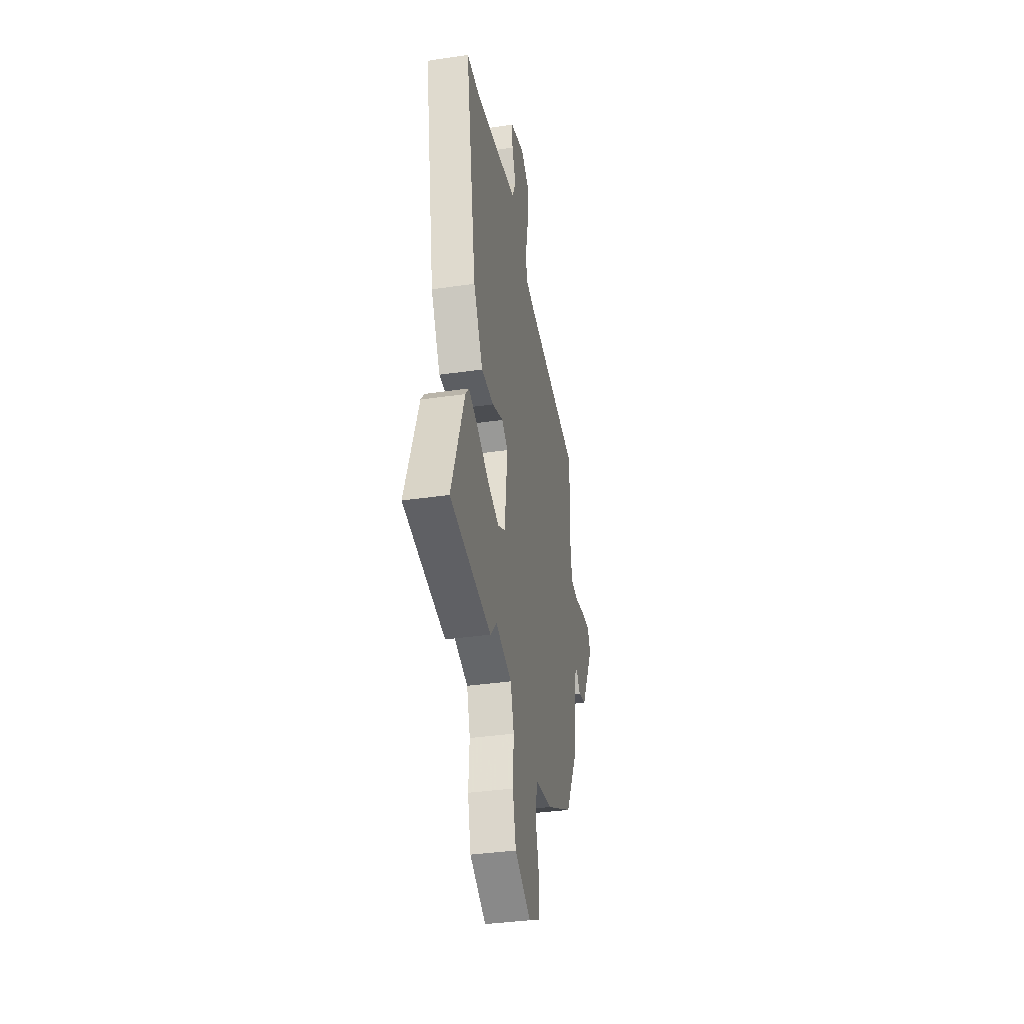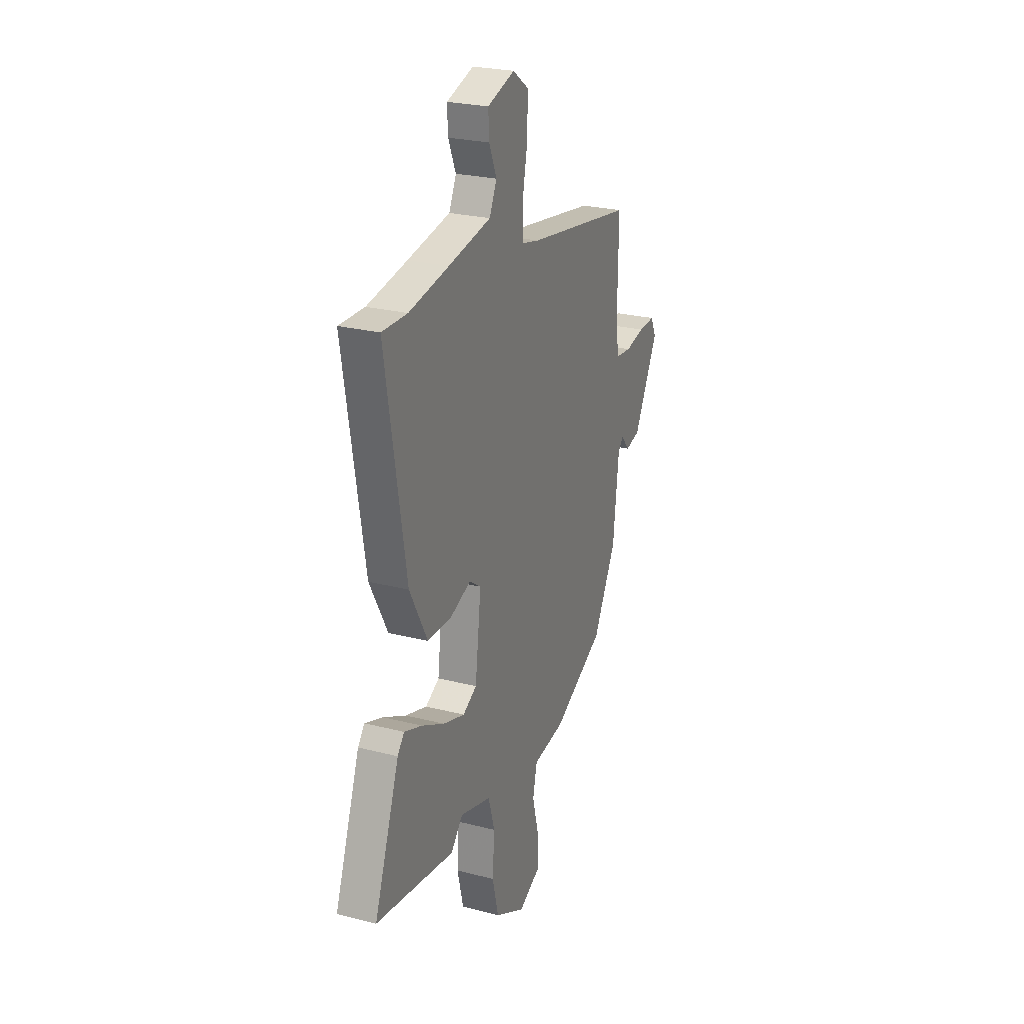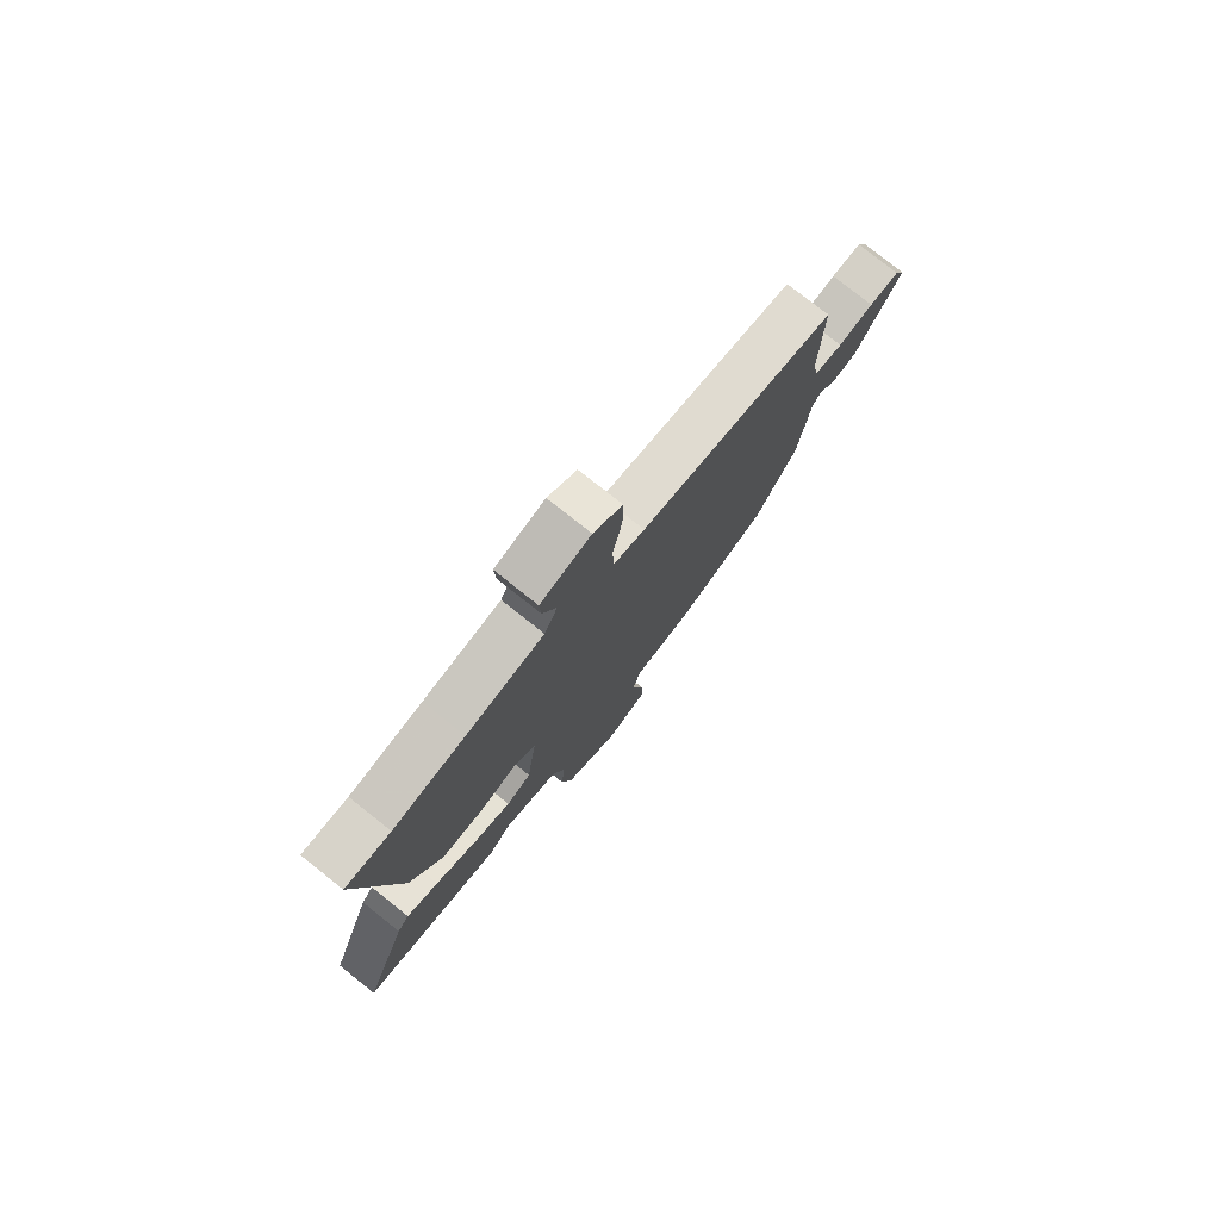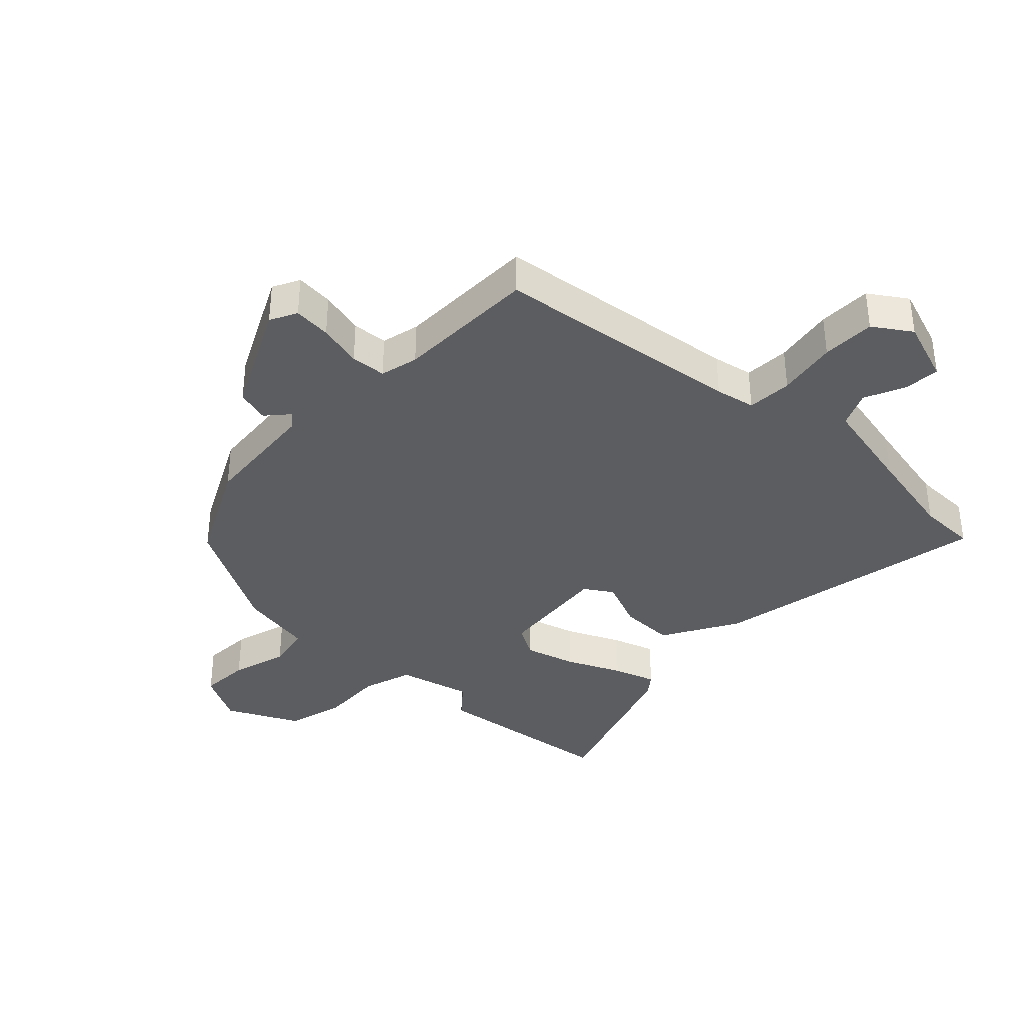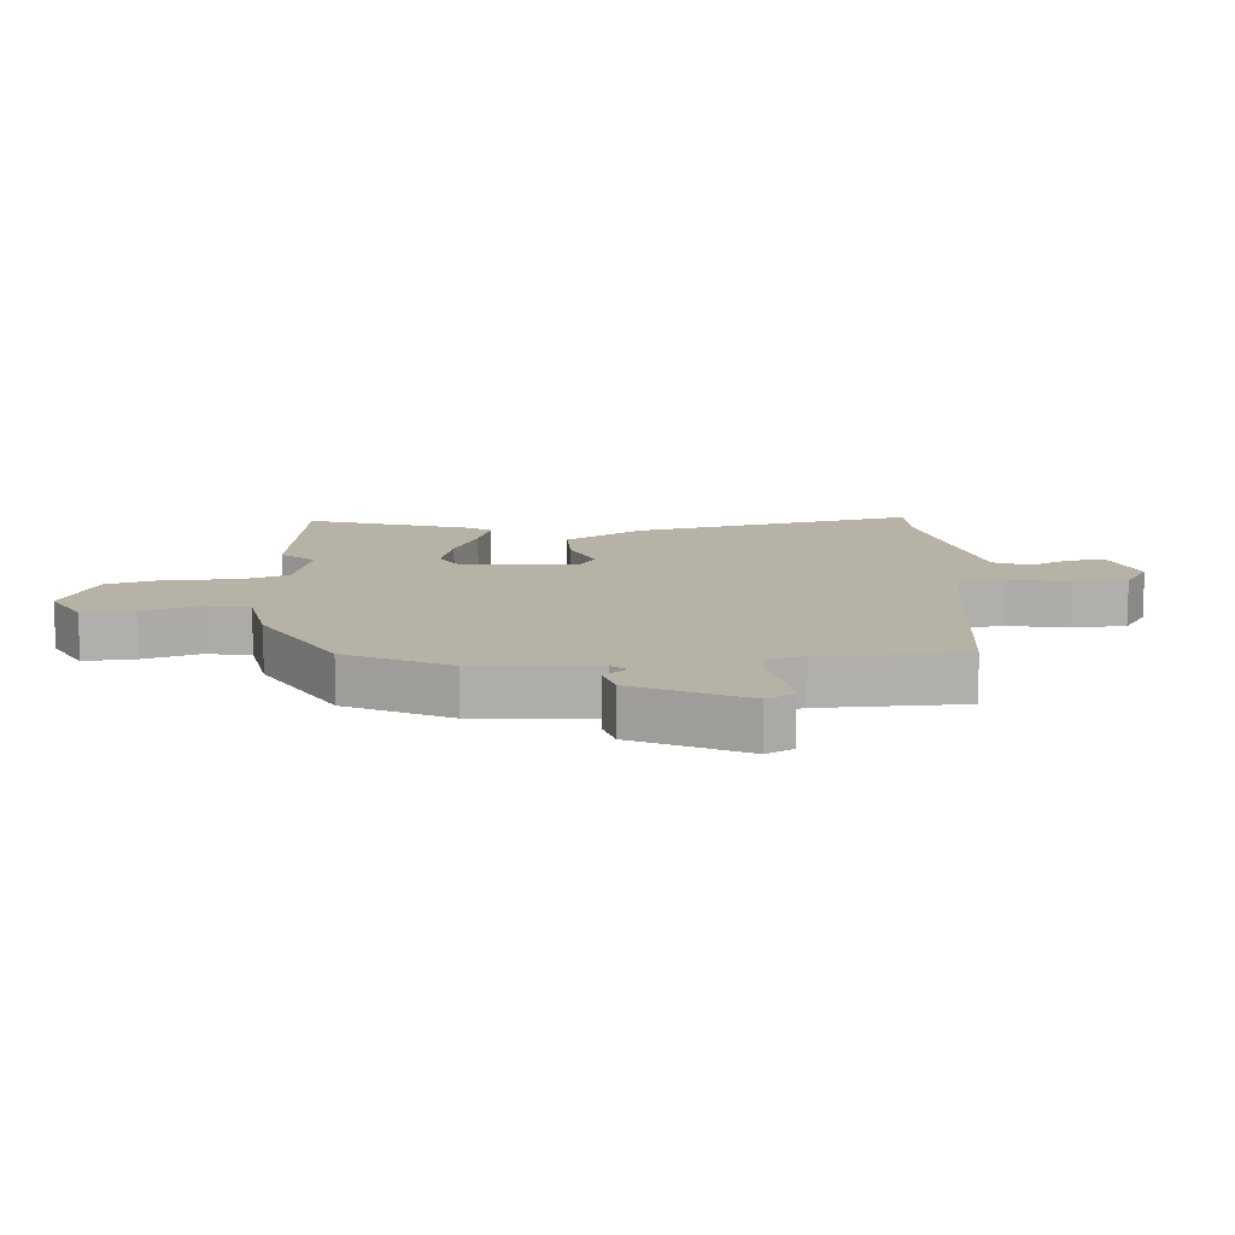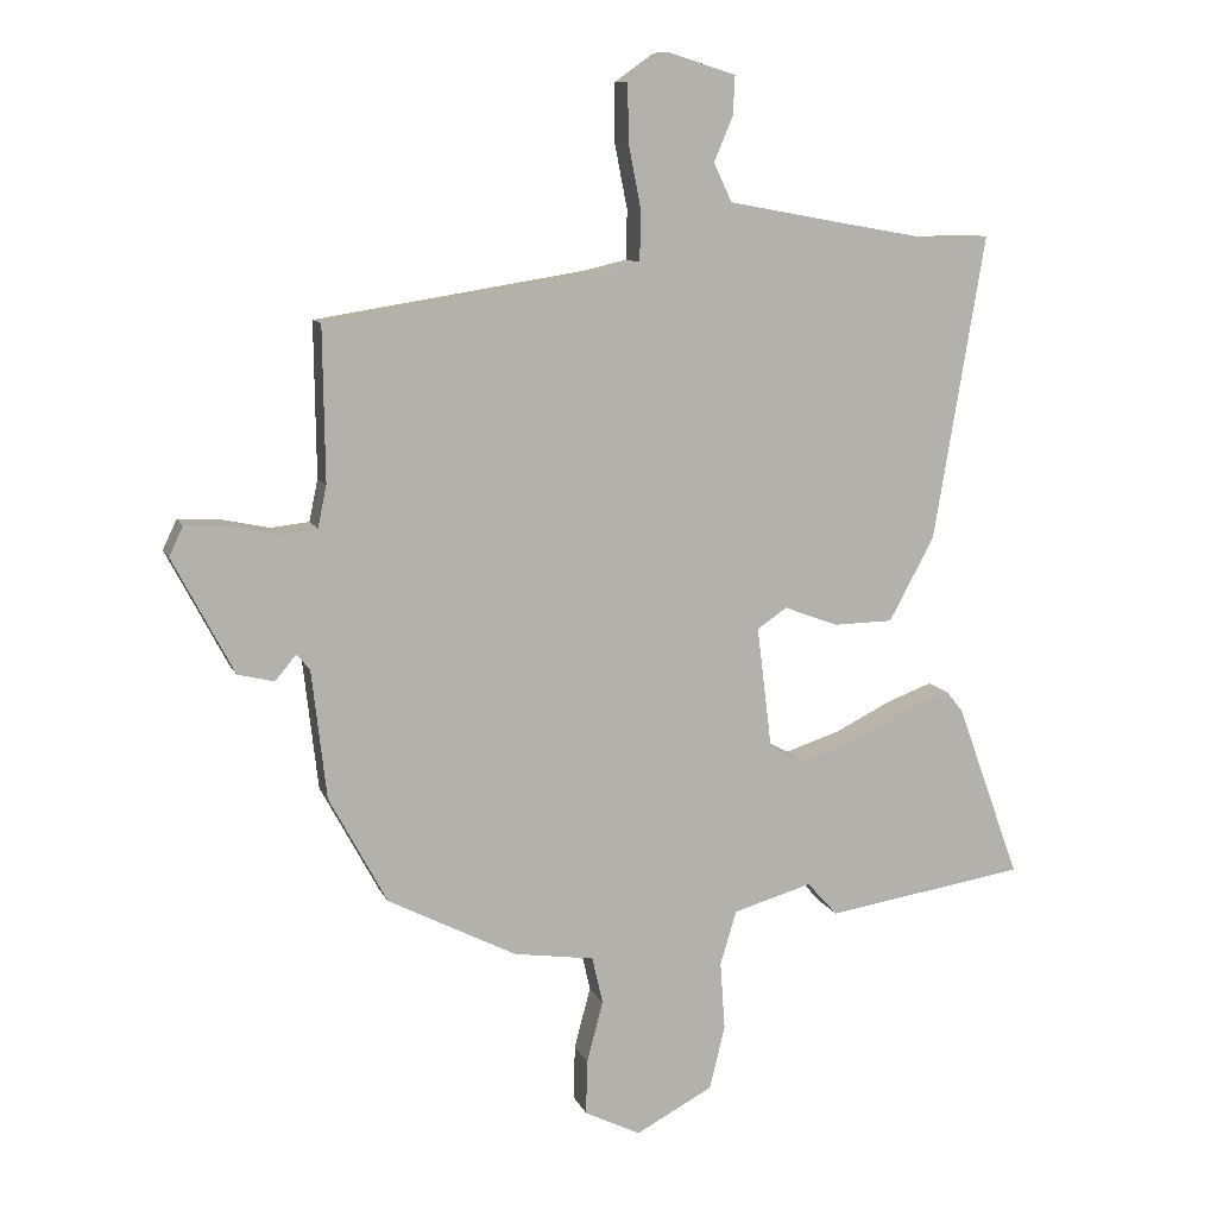
<metadata>
{"format":"obj","ext":"obj","renderer":"f3d","projection":"perspective","resolution":1024,"background":"white","views":[{"elev":-36.1,"azim":100.9,"up":"+Z"},{"elev":25.1,"azim":112.6,"up":"+Z"},{"elev":77.8,"azim":128.5,"up":"+Z"},{"elev":-37.2,"azim":-45.4,"up":"+Y"},{"elev":12.2,"azim":-96.2,"up":"+Y"},{"elev":9.9,"azim":-16.2,"up":"+Z"}]}
</metadata>
<code>
v 0.621 0.07 -0.481
v 0.325 0.07 -0.528
v 0.28 0.07 -0.478
v 0.163 0.07 -0.512
v 0.139 0.07 -0.593
v 0.146 0.07 -0.694
v 0.123 0.07 -0.788
v 0.009 0.07 -0.849
v -0.074 0.07 -0.808
v -0.072 0.07 -0.727
v -0.048 0.07 -0.636
v -0.064 0.07 -0.566
v -0.183 0.07 -0.549
v -0.374 0.07 -0.452
v -0.46 0.07 -0.293
v -0.482 0.07 -0.101
v -0.502 0.07 -0.079
v -0.533 0.07 -0.116
v -0.587 0.07 -0.103
v -0.678 0.07 0.069
v -0.657 0.07 0.113
v -0.596 0.07 0.11
v -0.524 0.07 0.095
v -0.467 0.07 0.101
v -0.454 0.07 0.163
v -0.457 0.07 0.391
v -0.056 0.07 0.455
v 0.008 0.07 0.47
v 0.01 0.07 0.543
v -0.009 0.07 0.639
v -0.01 0.07 0.725
v 0.049 0.07 0.767
v 0.151 0.07 0.735
v 0.148 0.07 0.677
v 0.12 0.07 0.611
v 0.147 0.07 0.554
v 0.306 0.07 0.525
v 0.455 0.07 0.499
v 0.549 0.07 0.501
v 0.473 0.07 0.049
v 0.406 0.07 -0.075
v 0.318 0.07 -0.077
v 0.238 0.07 -0.047
v 0.194 0.07 -0.077
v 0.216 0.07 -0.257
v 0.268 0.07 -0.285
v 0.349 0.07 -0.259
v 0.435 0.07 -0.216
v 0.502 0.07 -0.191
v 0.527 0.07 -0.222
v 0.621 0 -0.481
v 0.325 0 -0.528
v 0.28 0 -0.478
v 0.163 0 -0.512
v 0.139 0 -0.593
v 0.146 0 -0.694
v 0.123 0 -0.788
v 0.009 0 -0.849
v -0.074 0 -0.808
v -0.072 0 -0.727
v -0.048 0 -0.636
v -0.064 0 -0.566
v -0.183 0 -0.549
v -0.374 0 -0.452
v -0.46 0 -0.293
v -0.482 0 -0.101
v -0.502 0 -0.079
v -0.533 0 -0.116
v -0.587 0 -0.103
v -0.678 0 0.069
v -0.657 0 0.113
v -0.596 0 0.11
v -0.524 0 0.095
v -0.467 0 0.101
v -0.454 0 0.163
v -0.457 0 0.391
v -0.056 0 0.455
v 0.008 0 0.47
v 0.01 0 0.543
v -0.009 0 0.639
v -0.01 0 0.725
v 0.049 0 0.767
v 0.151 0 0.735
v 0.148 0 0.677
v 0.12 0 0.611
v 0.147 0 0.554
v 0.306 0 0.525
v 0.455 0 0.499
v 0.549 0 0.501
v 0.473 0 0.049
v 0.406 0 -0.075
v 0.318 0 -0.077
v 0.238 0 -0.047
v 0.194 0 -0.077
v 0.216 0 -0.257
v 0.268 0 -0.285
v 0.349 0 -0.259
v 0.435 0 -0.216
v 0.502 0 -0.191
v 0.527 0 -0.222
f 1 2 3
f 50 1 3
f 49 50 3
f 48 49 3
f 47 48 3
f 46 47 3 4
f 45 46 4
f 44 45 4 5
f 41 42 43
f 40 41 43
f 39 40 43
f 38 39 43
f 37 38 43 44
f 36 37 44
f 35 36 44 5
f 33 34 35
f 32 33 35
f 31 32 35
f 30 31 35
f 29 30 35
f 28 29 35 5
f 25 26 27
f 5 6 7
f 28 5 7
f 27 28 7
f 25 27 7
f 24 25 7
f 21 22 23
f 20 21 23
f 19 20 23
f 18 19 23
f 17 18 23
f 16 17 23 24
f 15 16 24
f 14 15 24
f 13 14 24
f 12 13 24
f 9 10 11
f 8 9 11
f 7 8 11
f 7 11 12
f 7 12 24
f 53 52 51
f 53 51 100
f 53 100 99
f 53 99 98
f 53 98 97
f 54 53 97 96
f 54 96 95
f 55 54 95 94
f 93 92 91
f 93 91 90
f 93 90 89
f 93 89 88
f 94 93 88 87
f 94 87 86
f 55 94 86 85
f 85 84 83
f 85 83 82
f 85 82 81
f 85 81 80
f 85 80 79
f 55 85 79 78
f 77 76 75
f 57 56 55
f 57 55 78
f 57 78 77
f 57 77 75
f 57 75 74
f 73 72 71
f 73 71 70
f 73 70 69
f 73 69 68
f 73 68 67
f 74 73 67 66
f 74 66 65
f 74 65 64
f 74 64 63
f 74 63 62
f 61 60 59
f 61 59 58
f 61 58 57
f 62 61 57
f 74 62 57
f 1 51 52 2
f 2 52 53 3
f 3 53 54 4
f 4 54 55 5
f 5 55 56 6
f 6 56 57 7
f 7 57 58 8
f 8 58 59 9
f 9 59 60 10
f 10 60 61 11
f 11 61 62 12
f 12 62 63 13
f 13 63 64 14
f 14 64 65 15
f 15 65 66 16
f 16 66 67 17
f 17 67 68 18
f 18 68 69 19
f 19 69 70 20
f 20 70 71 21
f 21 71 72 22
f 22 72 73 23
f 23 73 74 24
f 24 74 75 25
f 25 75 76 26
f 26 76 77 27
f 27 77 78 28
f 28 78 79 29
f 29 79 80 30
f 30 80 81 31
f 31 81 82 32
f 32 82 83 33
f 33 83 84 34
f 34 84 85 35
f 35 85 86 36
f 36 86 87 37
f 37 87 88 38
f 38 88 89 39
f 39 89 90 40
f 40 90 91 41
f 41 91 92 42
f 42 92 93 43
f 43 93 94 44
f 44 94 95 45
f 45 95 96 46
f 46 96 97 47
f 47 97 98 48
f 48 98 99 49
f 49 99 100 50
f 50 100 51 1

</code>
